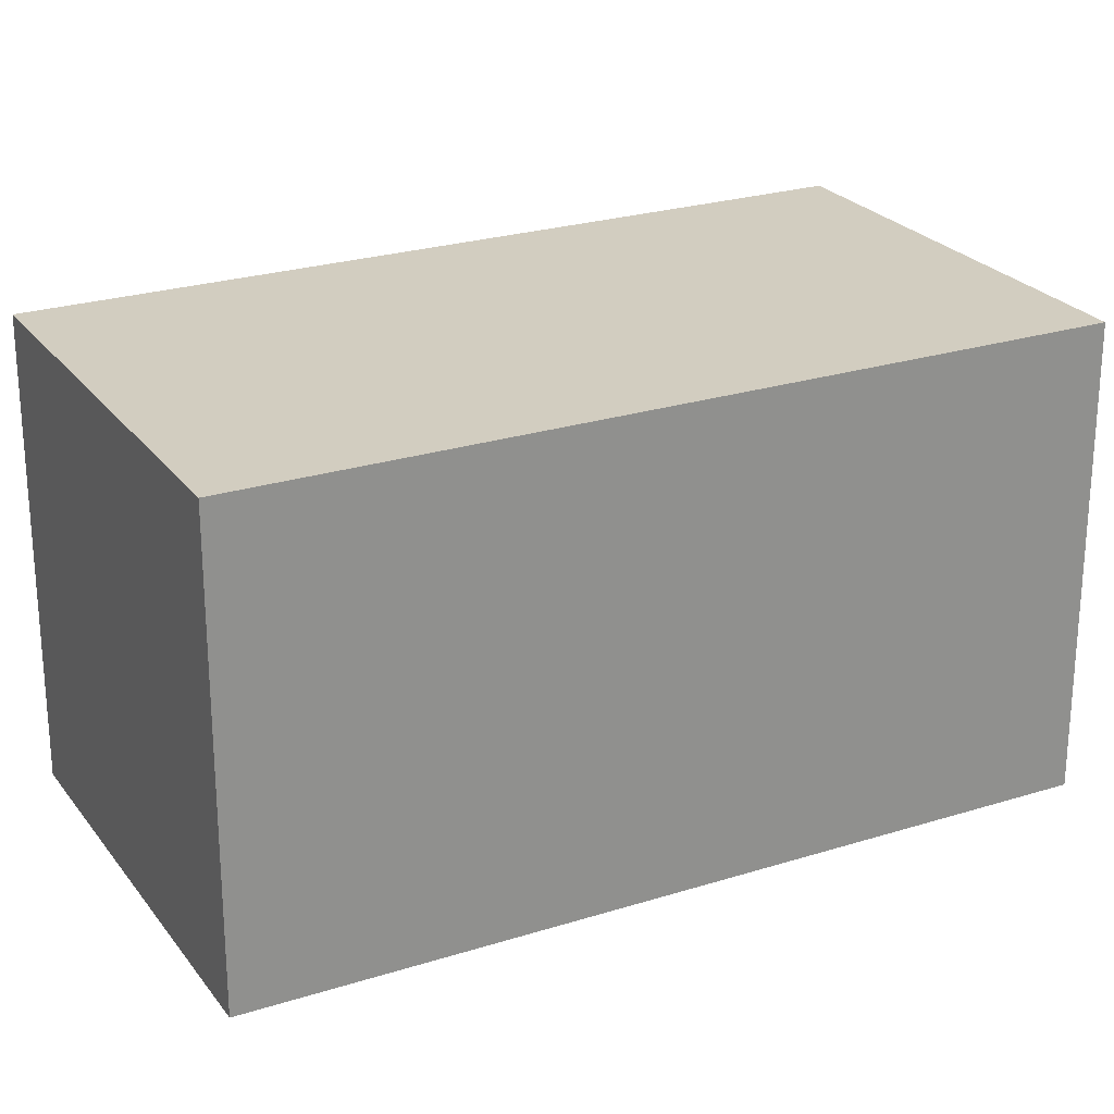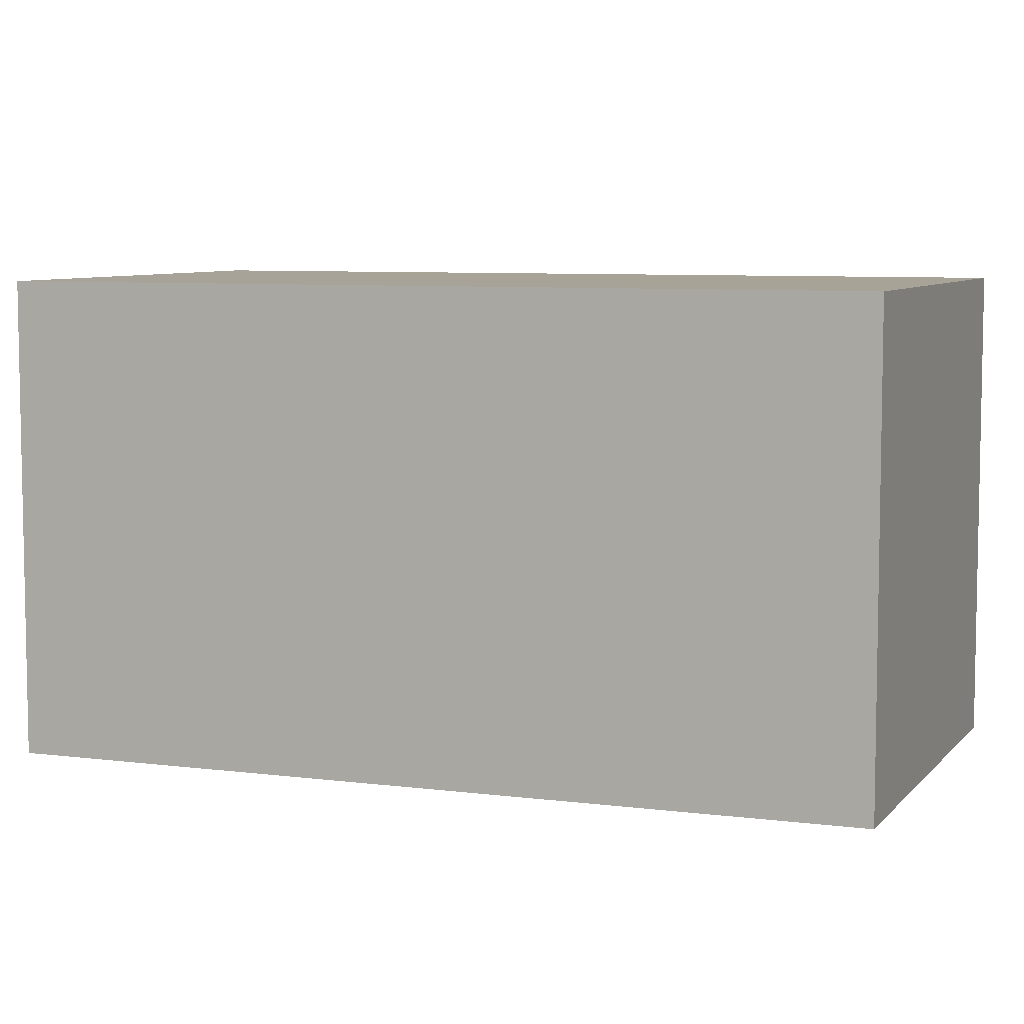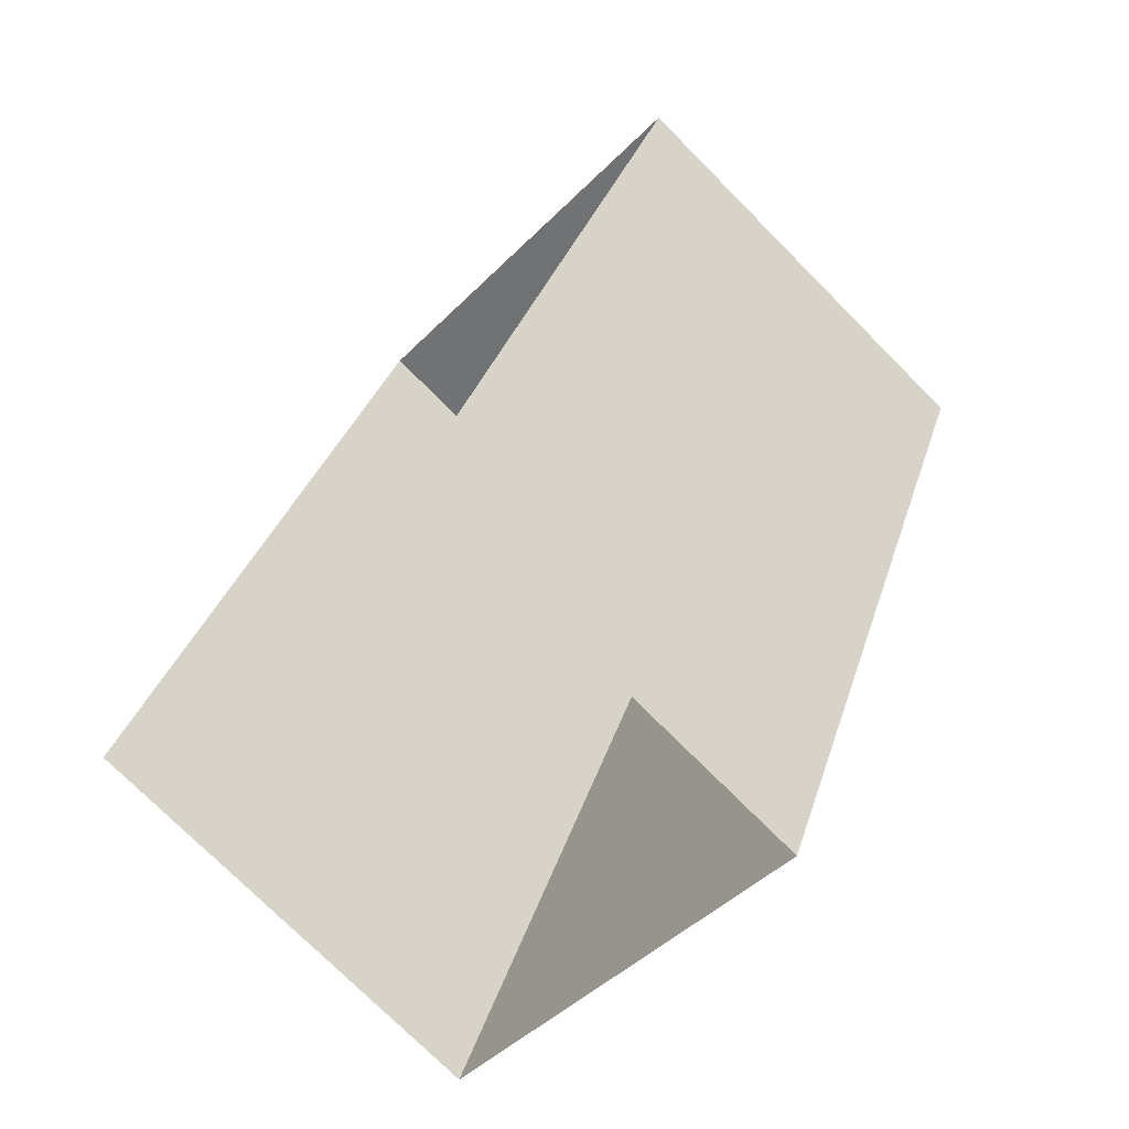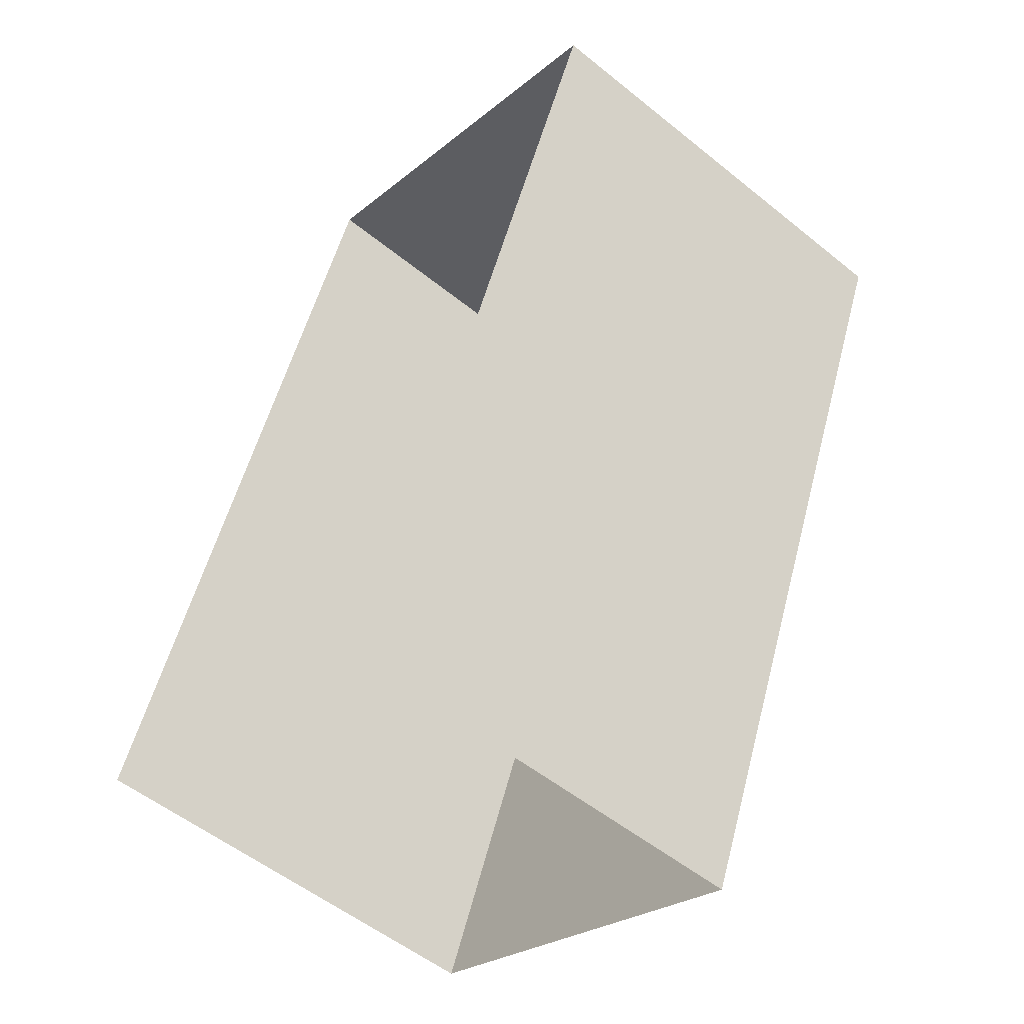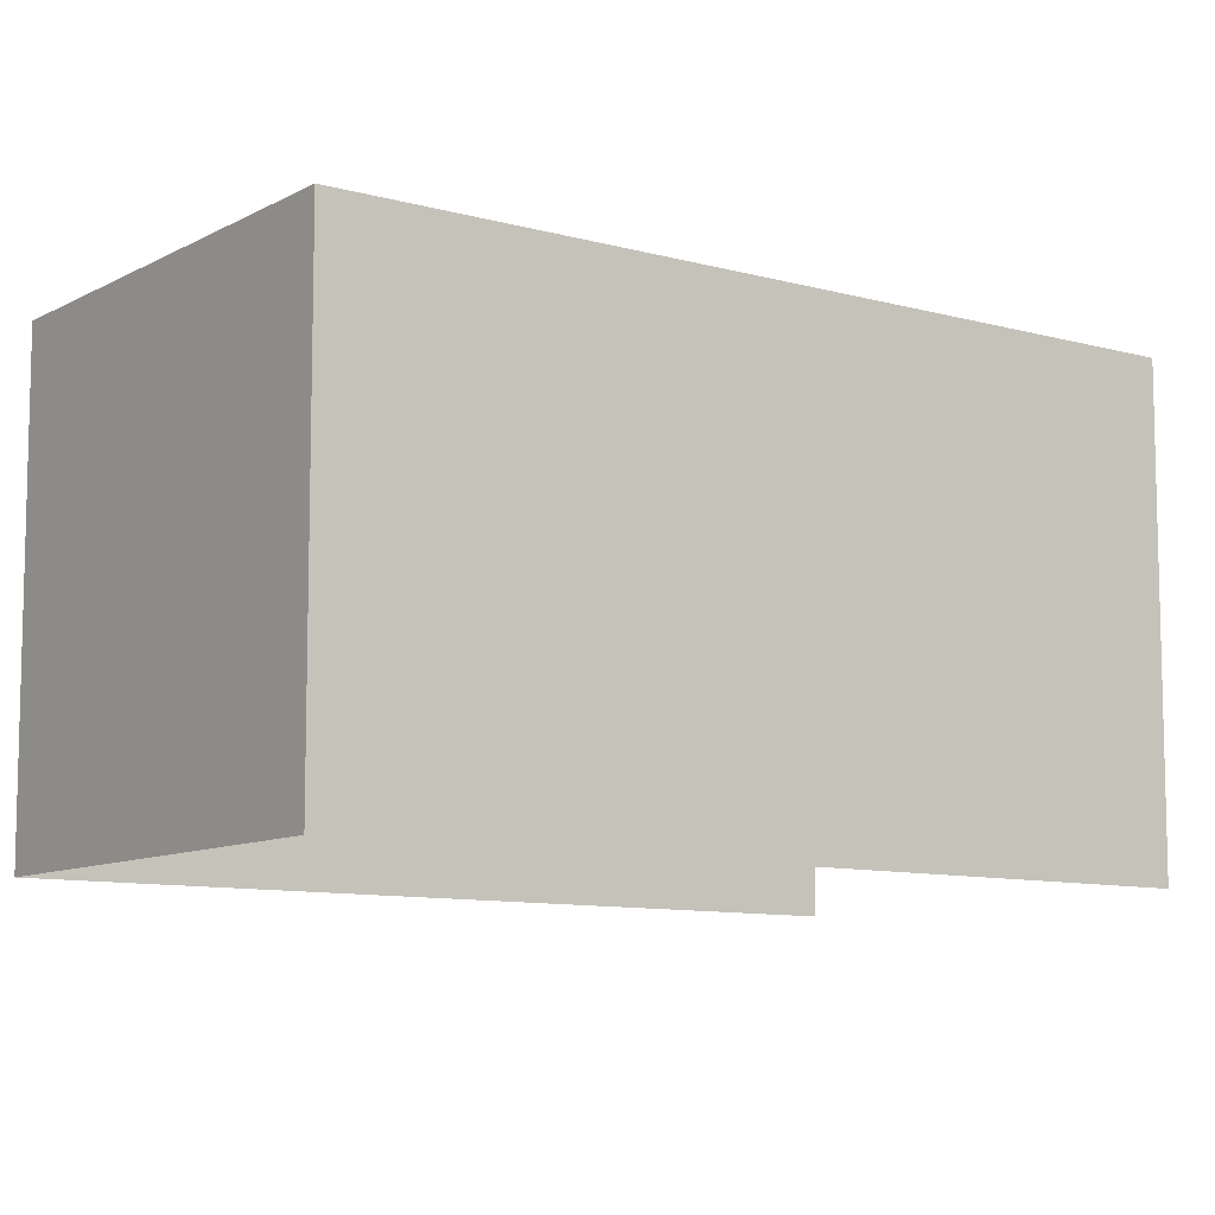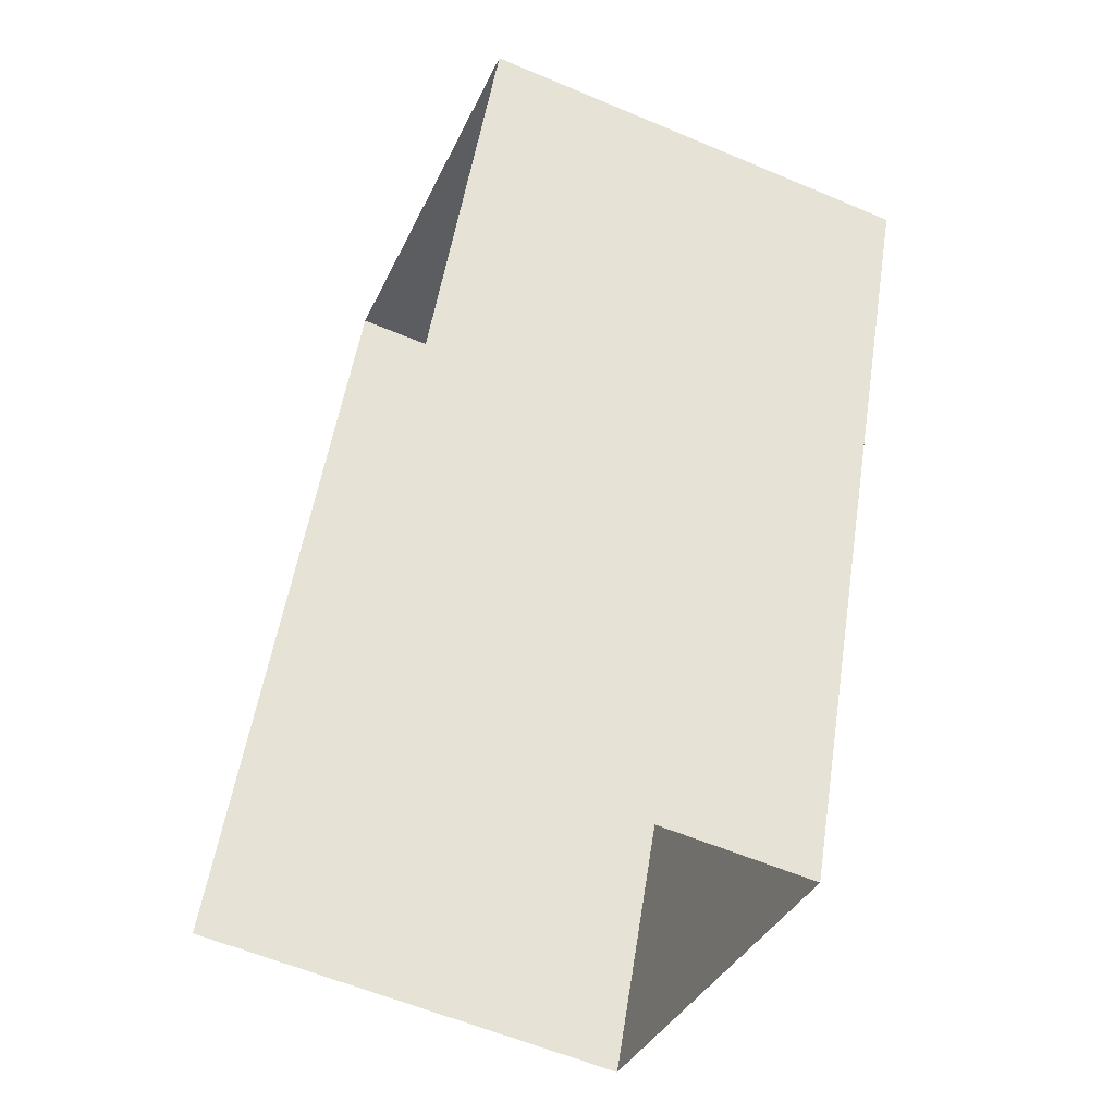
<metadata>
{"format":"obj","ext":"obj","renderer":"f3d","projection":"perspective","resolution":1024,"background":"white","views":[{"elev":24.5,"azim":-95.0,"up":"+Z"},{"elev":6.8,"azim":133.7,"up":"+Z"},{"elev":-74.9,"azim":-134.9,"up":"+Y"},{"elev":-53.5,"azim":-130.9,"up":"+Y"},{"elev":-9.5,"azim":-103.7,"up":"+Z"},{"elev":-58.9,"azim":-113.6,"up":"+Y"}]}
</metadata>
<code>
v -2.201e+05 -1.239e+05 37.01
v -2.201e+05 -1.239e+05 37.01
v -2.201e+05 -1.239e+05 37.01
v -2.201e+05 -1.239e+05 37.01
v -2.201e+05 -1.239e+05 39.13
v -2.201e+05 -1.239e+05 39.13
v -2.201e+05 -1.239e+05 39.13
v -2.201e+05 -1.239e+05 39.13
f 1 2 3
f 1 4 2
f 5 2 4
f 8 5 4
f 5 6 7
f 5 8 6
f 5 3 2
f 5 7 3
f 7 1 3
f 7 6 1
f 8 4 1
f 6 8 1

</code>
